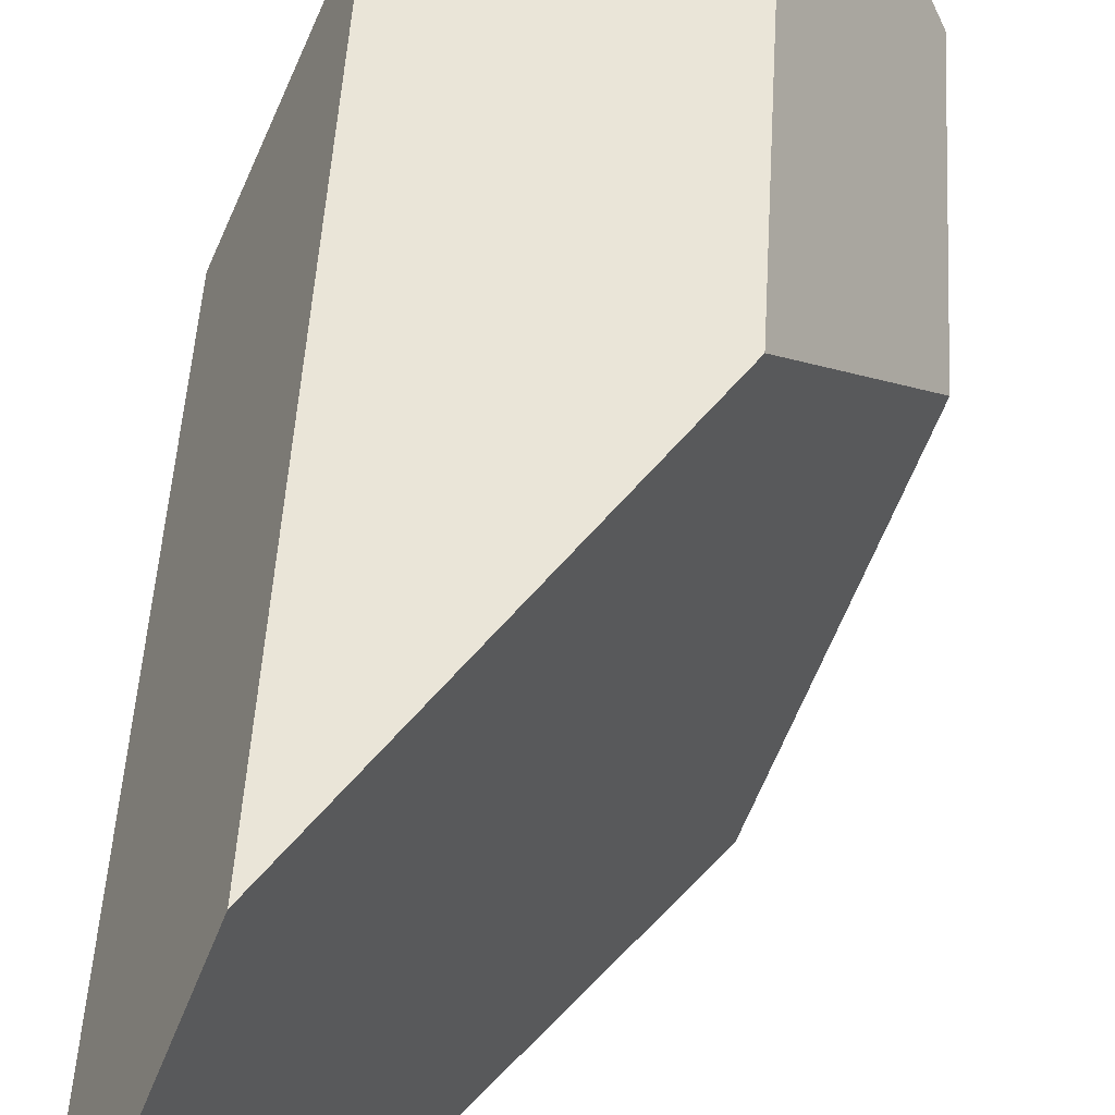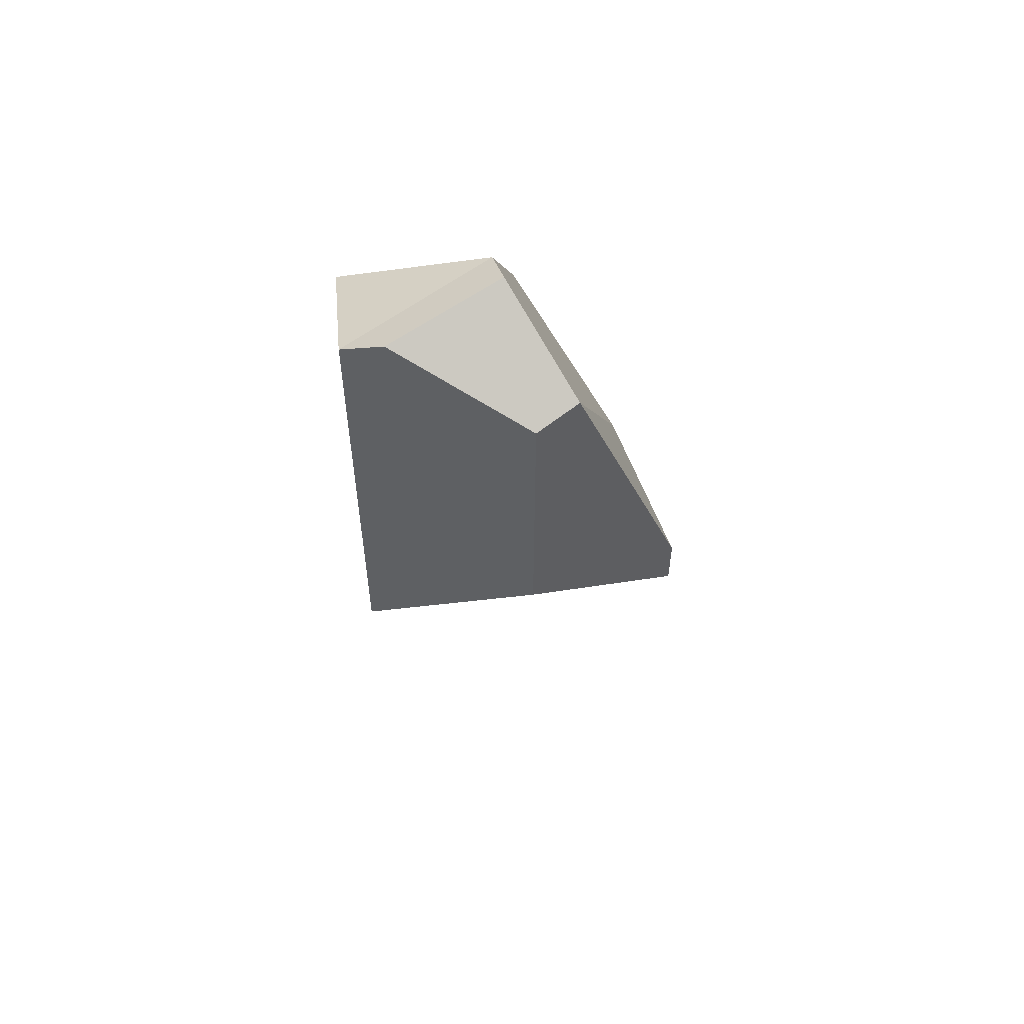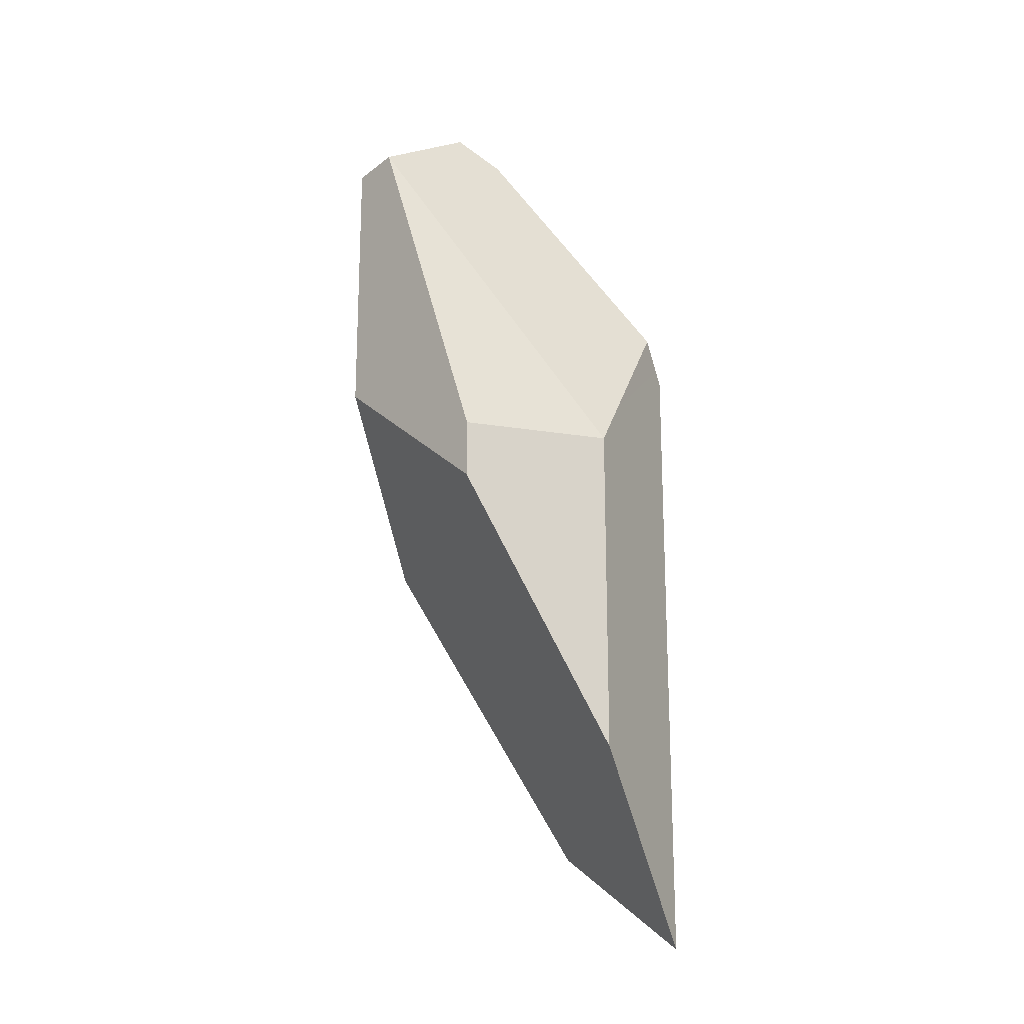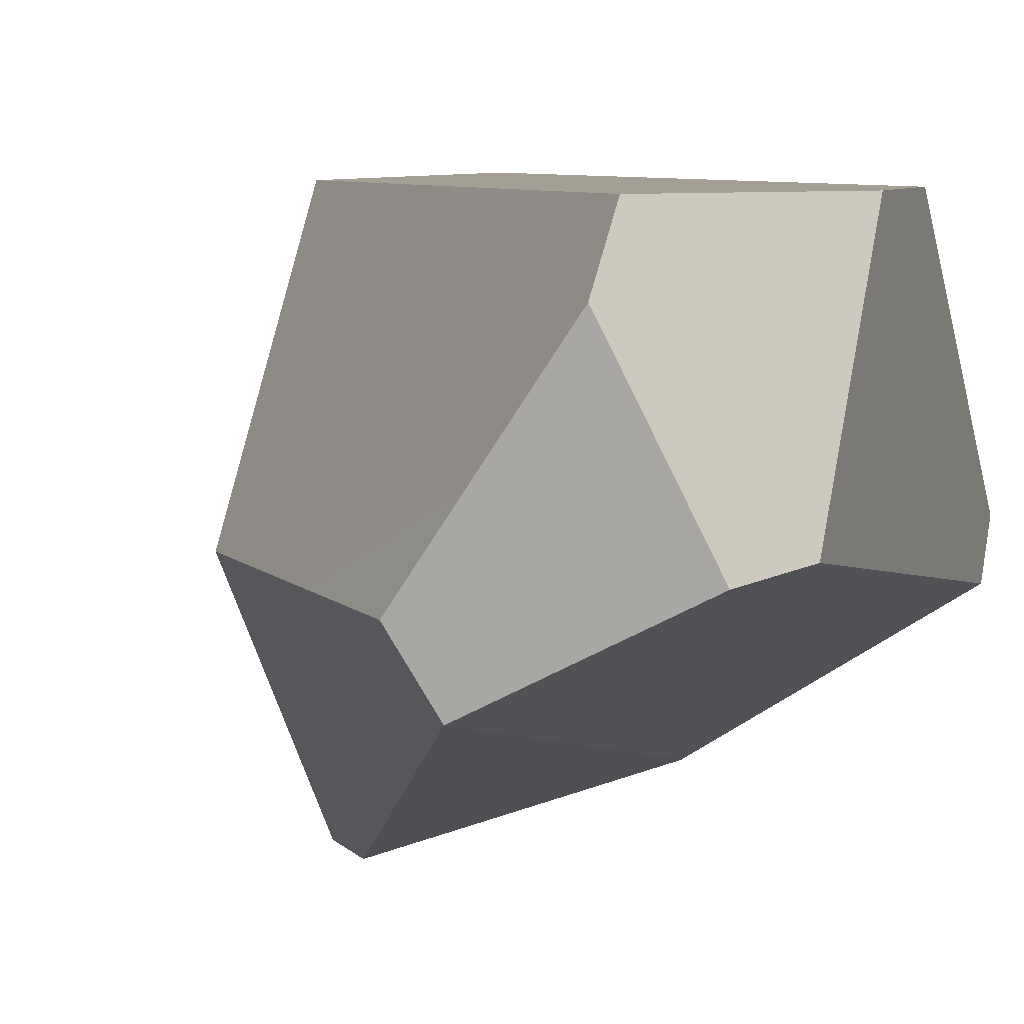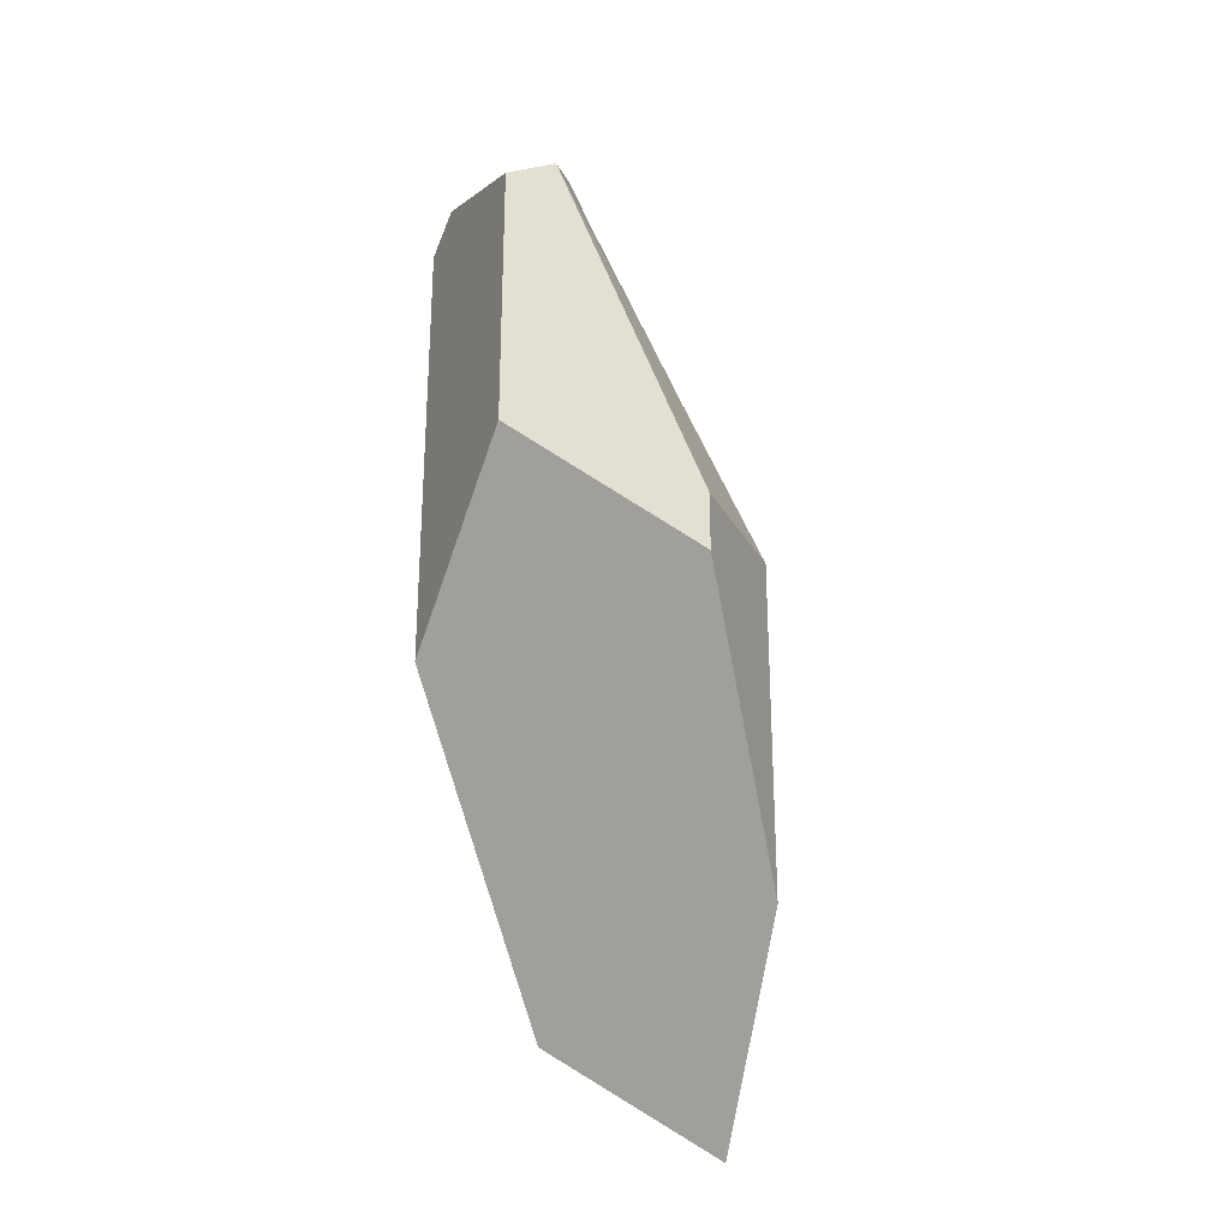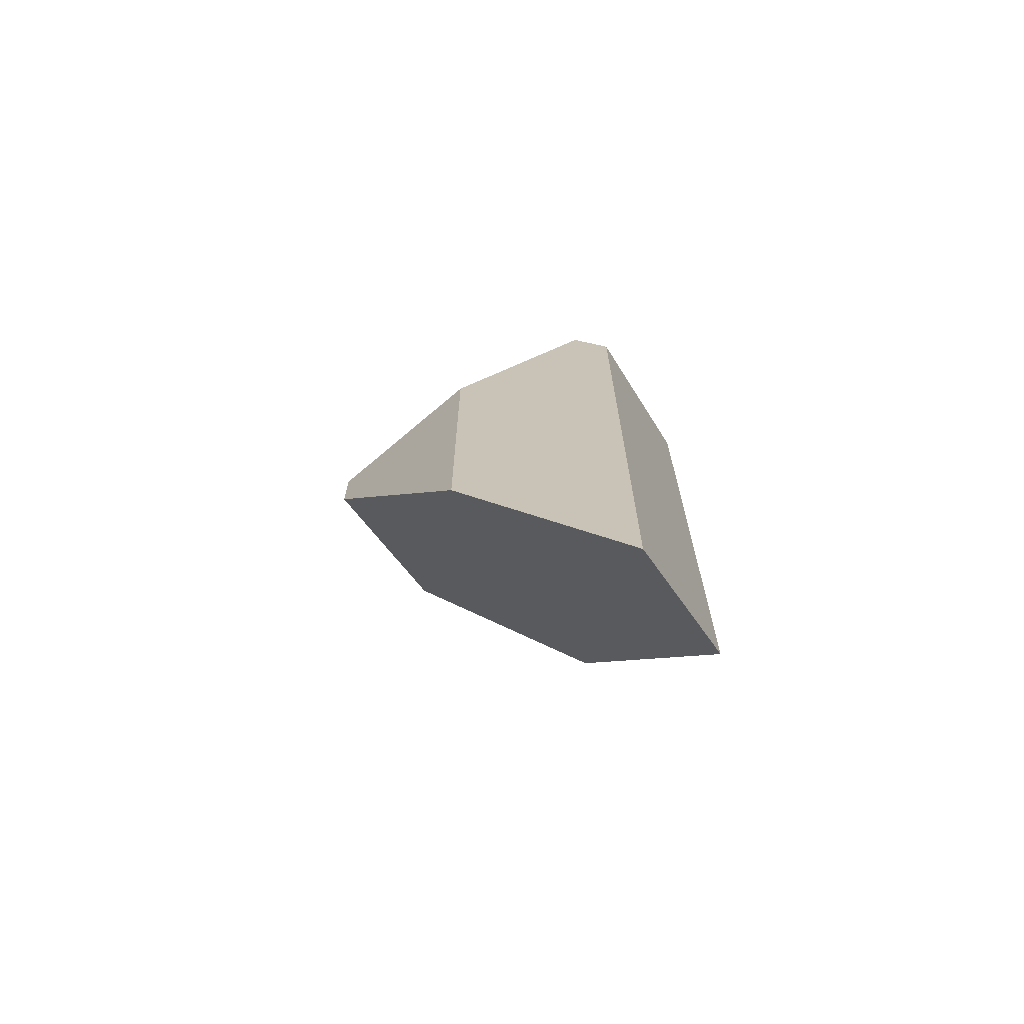
<metadata>
{"format":"obj","ext":"obj","renderer":"f3d","projection":"perspective","resolution":1024,"background":"white","views":[{"elev":45.1,"azim":3.1,"up":"+Z"},{"elev":56.7,"azim":84.0,"up":"+Y"},{"elev":-19.8,"azim":166.7,"up":"+Y"},{"elev":5.3,"azim":162.5,"up":"+Z"},{"elev":-27.4,"azim":126.1,"up":"+Y"},{"elev":-69.6,"azim":-125.1,"up":"+Y"}]}
</metadata>
<code>
v -0.3741 -1.483 -0.6239
v 0.4456 -0.1234 -0.8481
v 0.9279 0.6216 -0.01259
v -0.5406 -1.841 0.8481
v 0.4648 -0.1887 0.8481
v -0.9279 -2.432 0.0479
v 0.9279 2.051 -0.01259
v 0.8033 2.088 -0.2285
v 0.3139 2.432 0.06919
v 0.577 2.33 0.6383
v -0.2278 1.898 0.8481
v -0.5406 1.396 0.8481
v -0.5406 -1.841 0.8481
v 0.4648 -0.1887 0.8481
v 0.4648 2.195 0.8481
v 0.06678 2.29 0.1007
v 0.4648 2.195 0.8481
v 0.577 2.33 0.6383
v 0.3139 2.432 0.06919
v -0.2278 1.898 0.8481
v 0.4648 2.195 0.8481
v 0.06678 2.29 0.1007
v 0.577 2.33 0.6383
v 0.4648 2.195 0.8481
v 0.4648 -0.1887 0.8481
v 0.9279 0.6216 -0.01259
v 0.9279 2.051 -0.01259
v -0.5406 -1.841 0.8481
v -0.5406 1.396 0.8481
v -0.9279 0.9109 0.0479
v -0.9279 -2.432 0.0479
v -0.8119 1.12 -0.09383
v -0.9279 0.9109 0.0479
v -0.5406 1.396 0.8481
v -0.2278 1.898 0.8481
v 0.06678 2.29 0.1007
v -0.8119 1.12 -0.09383
v -0.5406 1.396 0.8481
v -0.9279 0.9109 0.0479
v -0.3741 0.2447 -0.6239
v -0.3741 -1.483 -0.6239
v -0.9279 -2.432 0.0479
v -0.8119 1.12 -0.09383
v 0.4456 -0.1234 -0.8481
v 0.4456 0.1723 -0.8481
v 0.9279 0.6216 -0.01259
v 0.8033 2.088 -0.2285
v 0.9279 2.051 -0.01259
v 0.8033 2.088 -0.2285
v -0.3741 0.2447 -0.6239
v -0.8119 1.12 -0.09383
v 0.06678 2.29 0.1007
v 0.3139 2.432 0.06919
v 0.4456 0.1723 -0.8481
v -0.3741 0.2447 -0.6239
v 0.8033 2.088 -0.2285
v -0.3741 0.2447 -0.6239
v 0.4456 0.1723 -0.8481
v 0.4456 -0.1234 -0.8481
v -0.3741 -1.483 -0.6239
g equalizer_crystal_0016_shard_001
f 1 2 3
f 4 1 3
f 5 4 3
f 4 6 1
f 7 8 9
f 7 9 10
f 11 12 13
f 14 11 13
f 14 15 11
f 16 17 18
f 16 18 19
f 20 21 22
f 23 24 25
f 23 25 26
f 26 27 23
f 28 29 30
f 28 30 31
f 32 33 34
f 35 36 37
f 35 37 38
f 39 40 41
f 39 41 42
f 43 40 39
f 44 45 46
f 47 46 45
f 47 48 46
f 49 50 51
f 49 51 52
f 53 49 52
f 54 55 56
f 57 58 59
f 57 59 60

</code>
